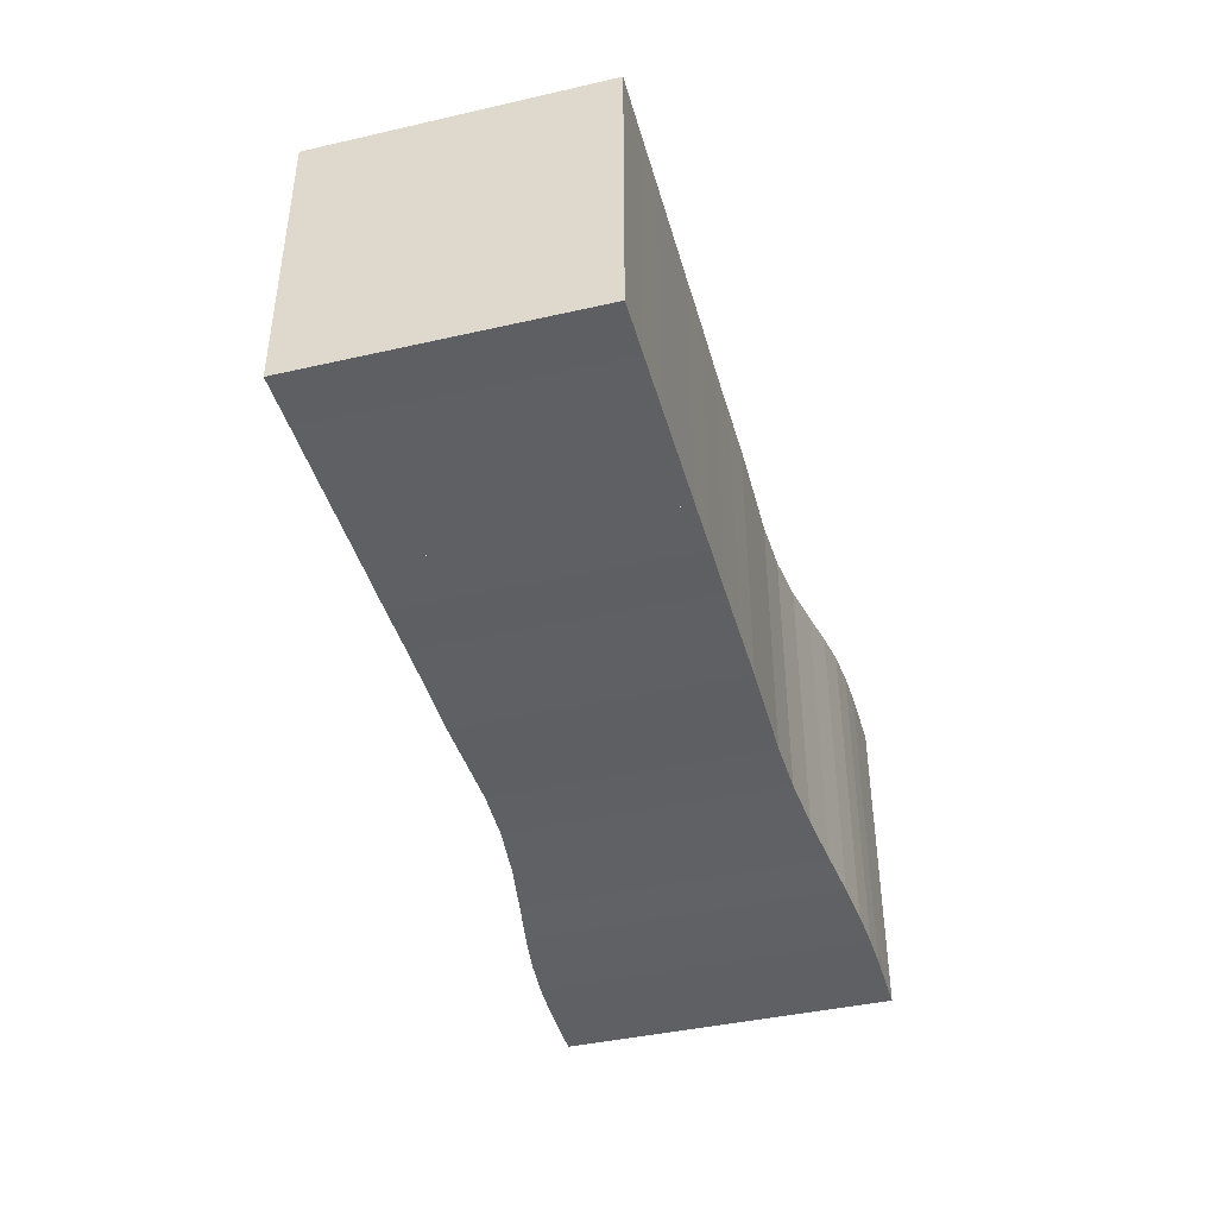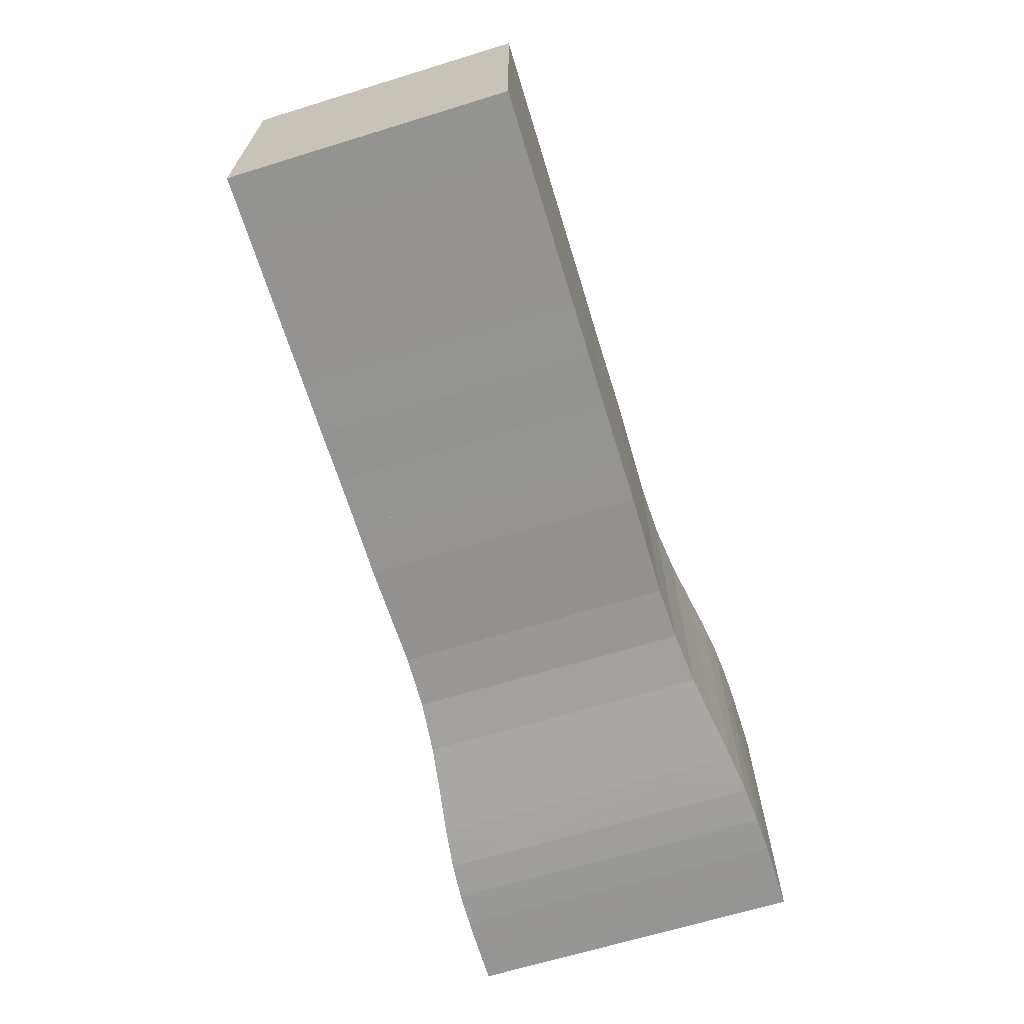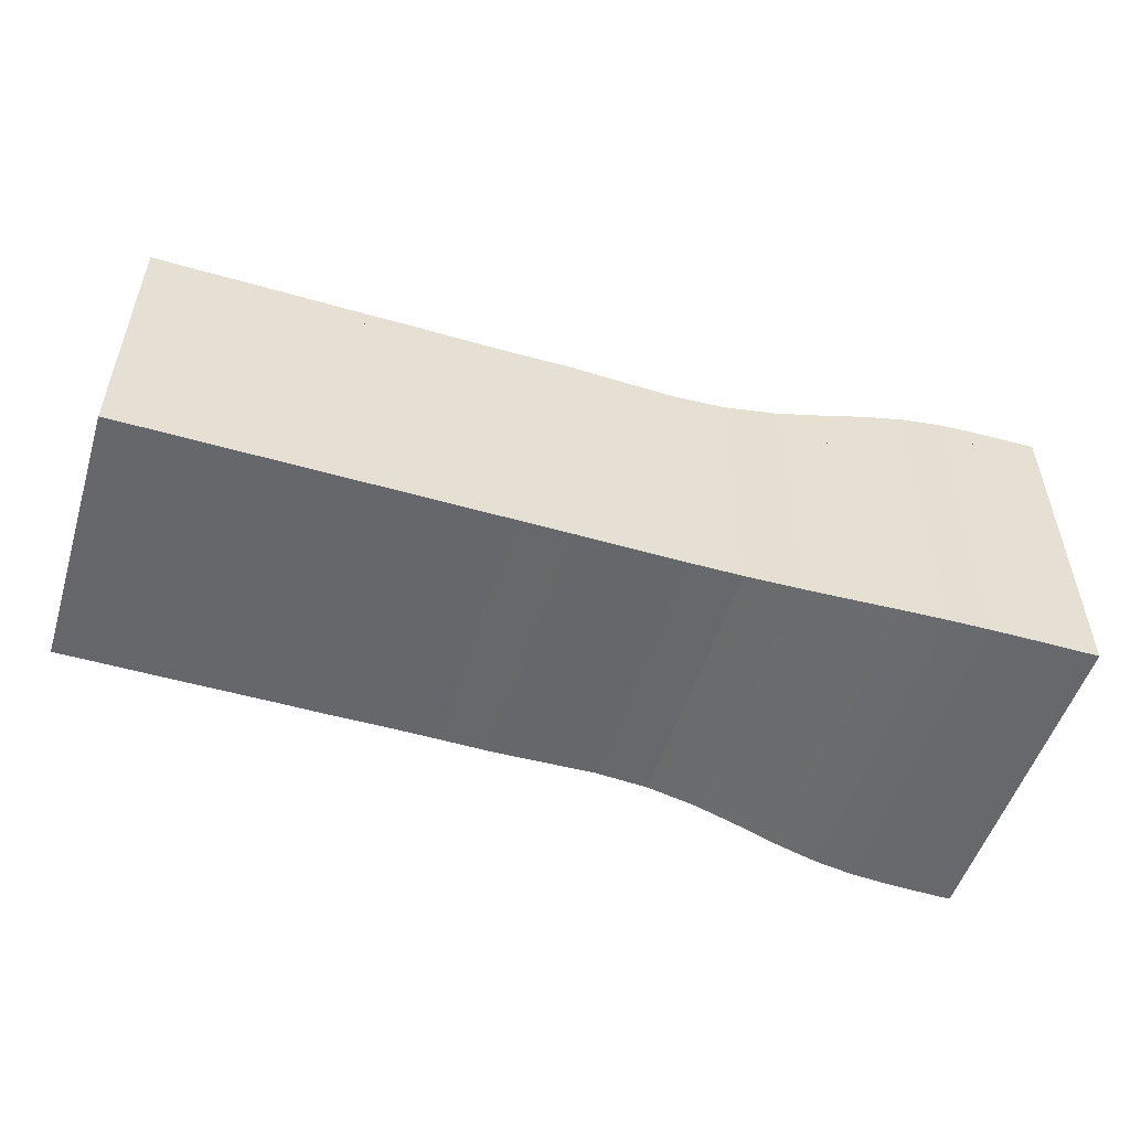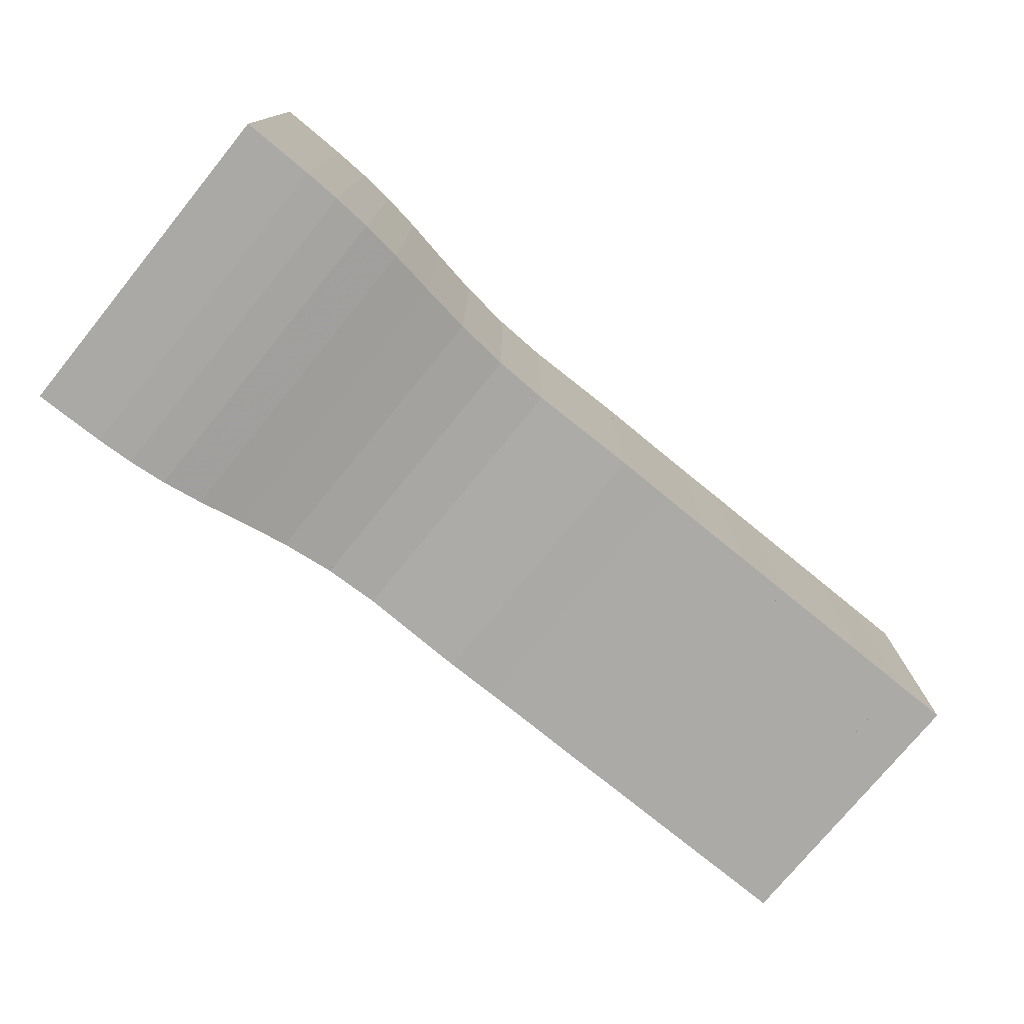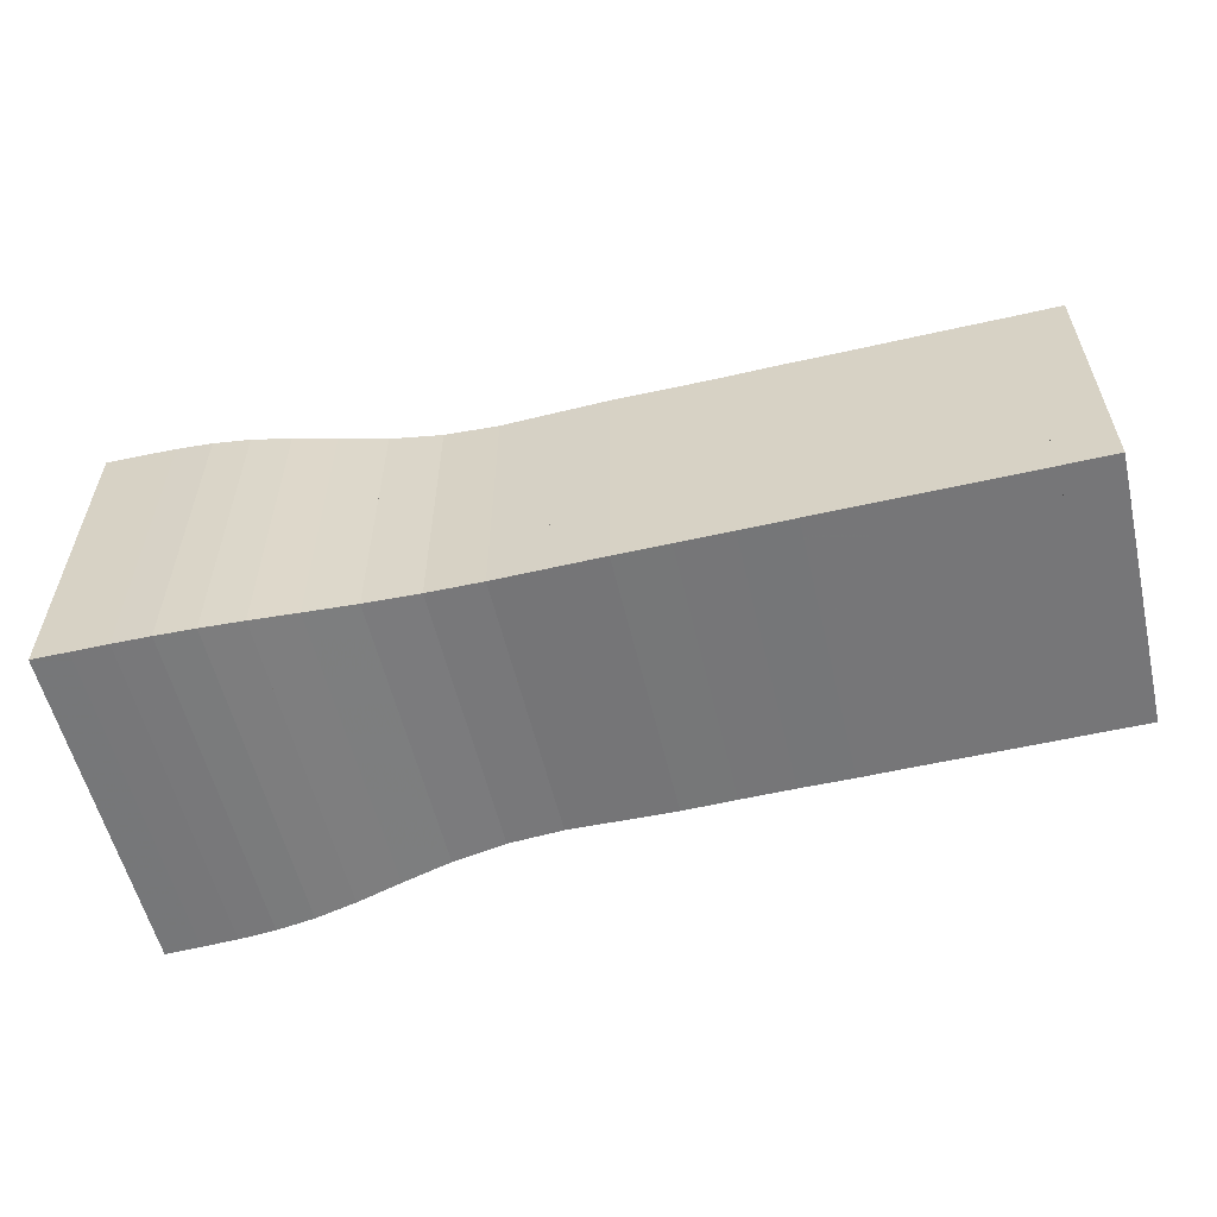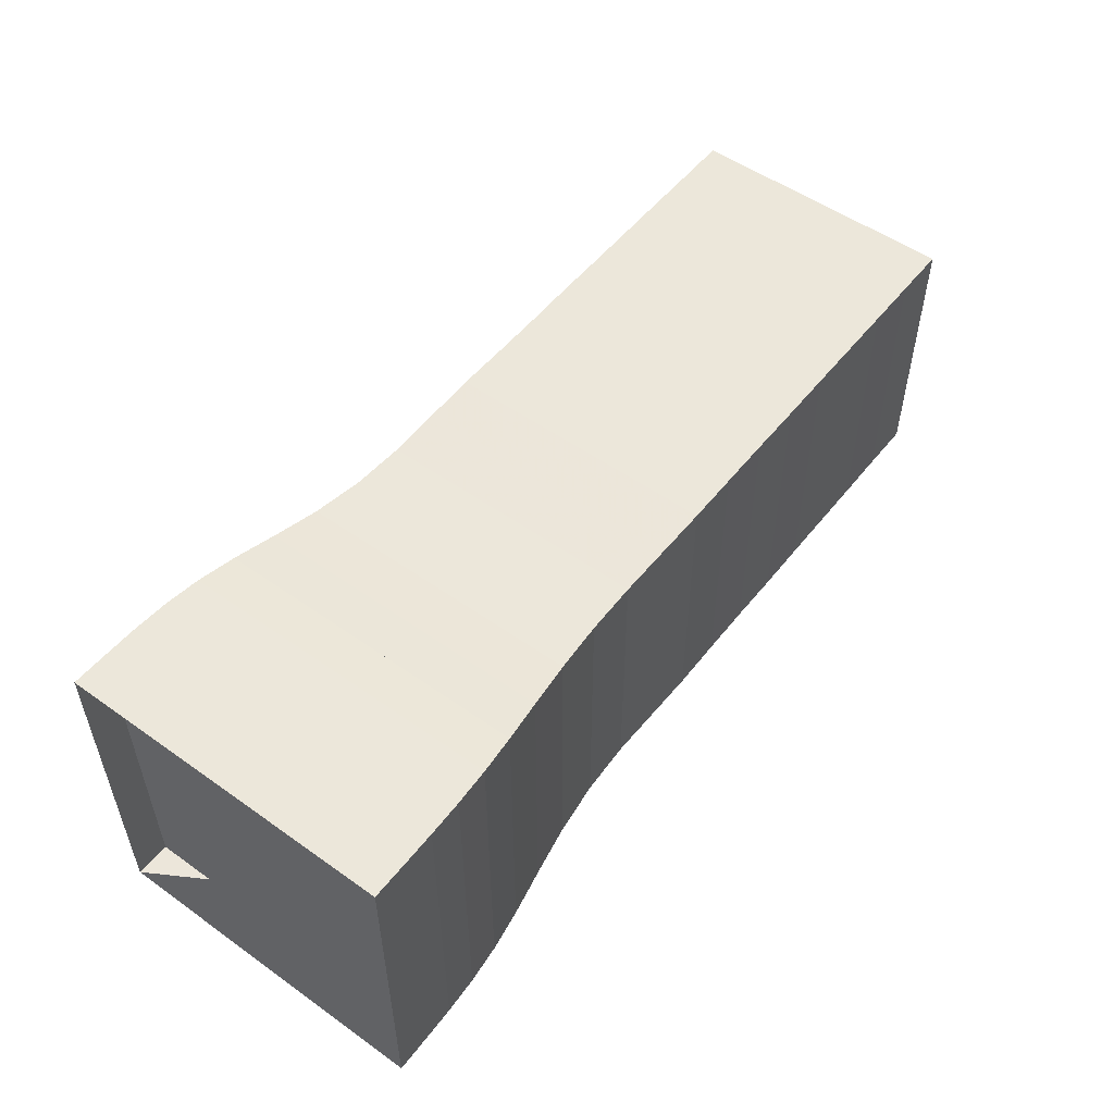
<metadata>
{"format":"obj","ext":"obj","renderer":"f3d","projection":"perspective","resolution":1024,"background":"white","views":[{"elev":-42.1,"azim":105.3,"up":"+Z"},{"elev":-66.8,"azim":107.1,"up":"+Y"},{"elev":-52.2,"azim":162.8,"up":"+Z"},{"elev":-75.8,"azim":-39.2,"up":"+Z"},{"elev":-56.9,"azim":13.3,"up":"+Y"},{"elev":52.7,"azim":-52.7,"up":"+Z"}]}
</metadata>
<code>
v 0 -0.25 -0.25
v 0 -0.25 0.25
v 0 0.25 0.25
v 0 0.25 -0.25
v 0.05287 -0.2494 -0.2494
v 0.05287 -0.2494 0.2494
v 0.05287 0.2494 0.2494
v 0.05287 0.2494 -0.2494
v 0.1061 -0.2487 -0.2487
v 0.1061 -0.2487 0.2487
v 0.1061 0.2487 0.2487
v 0.1061 0.2487 -0.2487
v 0.1602 -0.2466 -0.2466
v 0.1602 -0.2466 0.2466
v 0.1602 0.2466 0.2466
v 0.1602 0.2466 -0.2466
v 0.2163 -0.2421 -0.2421
v 0.2163 -0.2421 0.2421
v 0.2163 0.2421 0.2421
v 0.2163 0.2421 -0.2421
v 0.2762 -0.2343 -0.2343
v 0.2762 -0.2343 0.2343
v 0.2762 0.2343 0.2343
v 0.2762 0.2343 -0.2343
v 0.342 -0.2237 -0.2237
v 0.342 -0.2237 0.2237
v 0.342 0.2237 0.2237
v 0.342 0.2237 -0.2237
v 0.4146 -0.2128 -0.2128
v 0.4146 -0.2128 0.2128
v 0.4146 0.2128 0.2128
v 0.4146 0.2128 -0.2128
v 0.4928 -0.2051 -0.2051
v 0.4928 -0.2051 0.2051
v 0.4928 0.2051 0.2051
v 0.4928 0.2051 -0.2051
v 0.573 -0.2025 -0.2025
v 0.573 -0.2025 0.2025
v 0.573 0.2025 0.2025
v 0.573 0.2025 -0.2025
v 0.6523 -0.2036 -0.2036
v 0.6523 -0.2036 0.2036
v 0.6523 0.2036 0.2036
v 0.6523 0.2036 -0.2036
v 0.7308 -0.2047 -0.2047
v 0.7308 -0.2047 0.2047
v 0.7308 0.2047 0.2047
v 0.7308 0.2047 -0.2047
v 0.8098 -0.2041 -0.2041
v 0.8098 -0.2041 0.2041
v 0.8098 0.2041 0.2041
v 0.8098 0.2041 -0.2041
v 0.8889 -0.2039 -0.2039
v 0.8889 -0.2039 0.2039
v 0.8889 0.2039 0.2039
v 0.8889 0.2039 -0.2039
v 0.9677 -0.2043 -0.2043
v 0.9677 -0.2043 0.2043
v 0.9677 0.2043 0.2043
v 0.9677 0.2043 -0.2043
v 1.047 -0.2041 -0.2041
v 1.047 -0.2041 0.2041
v 1.047 0.2041 0.2041
v 1.047 0.2041 -0.2041
v 1.126 -0.2041 -0.2041
v 1.126 -0.2041 0.2041
v 1.126 0.2041 0.2041
v 1.126 0.2041 -0.2041
v 1.205 -0.2042 -0.2042
v 1.205 -0.2042 0.2042
v 1.205 0.2042 0.2042
v 1.205 0.2042 -0.2042
v 1.284 -0.2041 -0.2041
v 1.284 -0.2041 0.2041
v 1.284 0.2041 0.2041
v 1.284 0.2041 -0.2041
v 1.362 -0.2042 -0.2042
v 1.362 -0.2042 0.2042
v 1.362 0.2042 0.2042
v 1.362 0.2042 -0.2042
f 1 2 4 5
f 5 6 7 8
f 5 6 2 1
f 6 7 3 2
f 7 8 4 3
f 8 5 1 4
f 9 10 11 12
f 9 10 6 5
f 10 11 7 6
f 11 12 8 7
f 12 9 5 8
f 13 14 15 16
f 13 14 10 9
f 14 15 11 10
f 15 16 12 11
f 16 13 9 12
f 17 18 19 20
f 17 18 14 13
f 18 19 15 14
f 19 20 16 15
f 20 17 13 16
f 21 22 23 24
f 21 22 18 17
f 22 23 19 18
f 23 24 20 19
f 24 21 17 20
f 25 26 27 28
f 25 26 22 21
f 26 27 23 22
f 27 28 24 23
f 28 25 21 24
f 29 30 31 32
f 29 30 26 25
f 30 31 27 26
f 31 32 28 27
f 32 29 25 28
f 33 34 35 36
f 33 34 30 29
f 34 35 31 30
f 35 36 32 31
f 36 33 29 32
f 37 38 39 40
f 37 38 34 33
f 38 39 35 34
f 39 40 36 35
f 40 37 33 36
f 41 42 43 44
f 41 42 38 37
f 42 43 39 38
f 43 44 40 39
f 44 41 37 40
f 45 46 47 48
f 45 46 42 41
f 46 47 43 42
f 47 48 44 43
f 48 45 41 44
f 49 50 51 52
f 49 50 46 45
f 50 51 47 46
f 51 52 48 47
f 52 49 45 48
f 53 54 55 56
f 53 54 50 49
f 54 55 51 50
f 55 56 52 51
f 56 53 49 52
f 57 58 59 60
f 57 58 54 53
f 58 59 55 54
f 59 60 56 55
f 60 57 53 56
f 61 62 63 64
f 61 62 58 57
f 62 63 59 58
f 63 64 60 59
f 64 61 57 60
f 65 66 67 68
f 65 66 62 61
f 66 67 63 62
f 67 68 64 63
f 68 65 61 64
f 69 70 71 72
f 69 70 66 65
f 70 71 67 66
f 71 72 68 67
f 72 69 65 68
f 73 74 75 76
f 73 74 70 69
f 74 75 71 70
f 75 76 72 71
f 76 73 69 72
f 77 78 79 80
f 77 78 74 73
f 78 79 75 74
f 79 80 76 75
f 80 77 73 76

</code>
